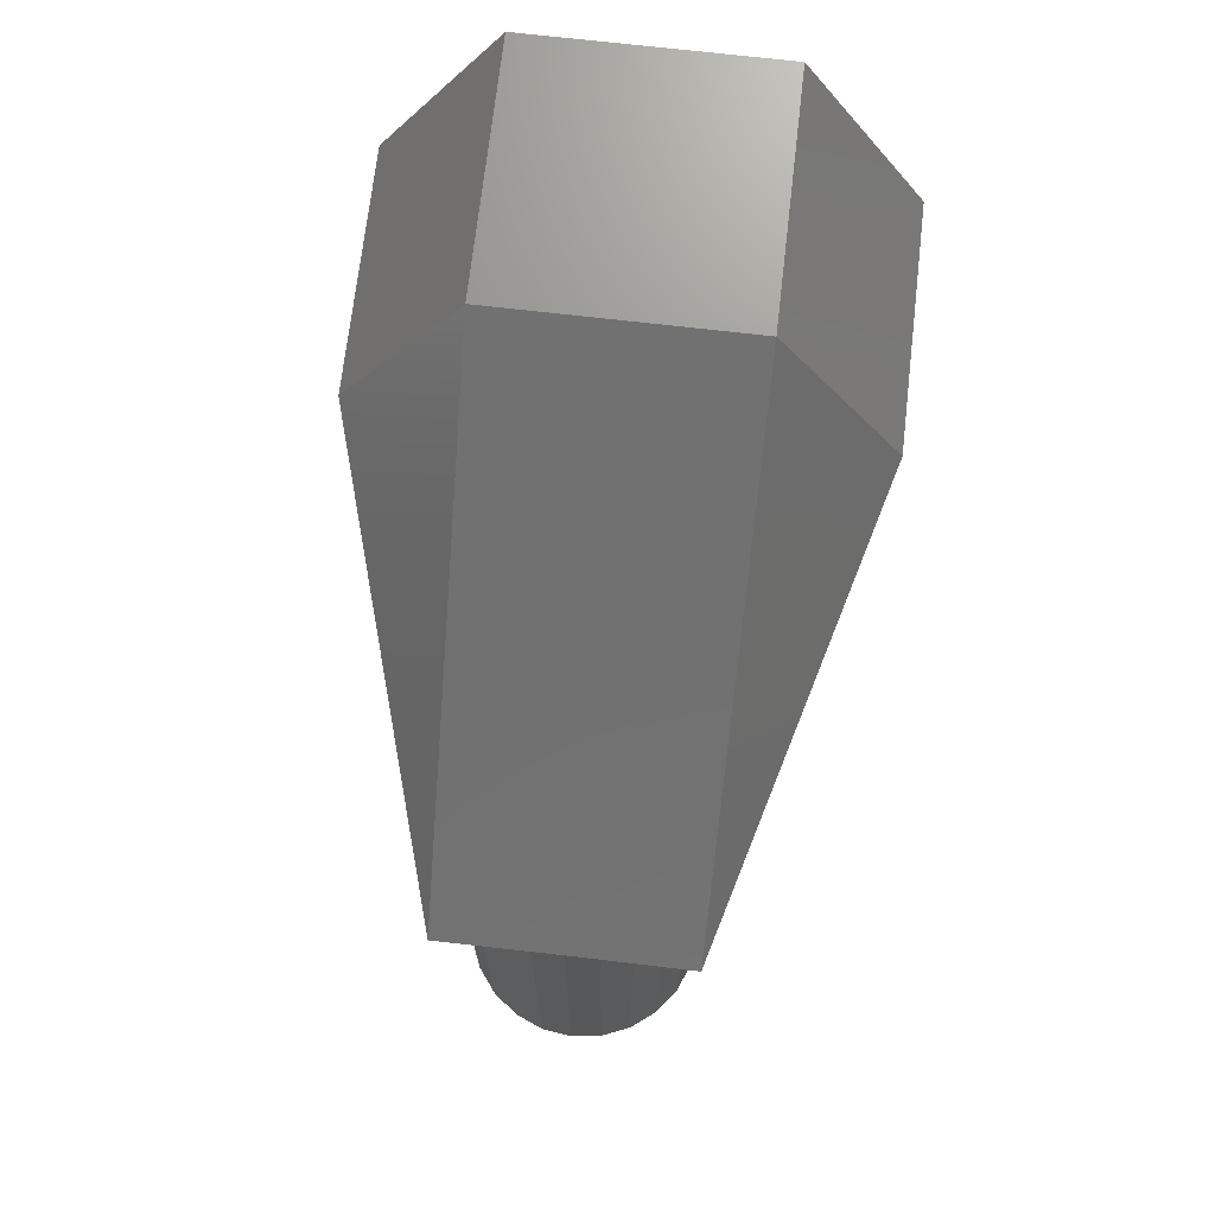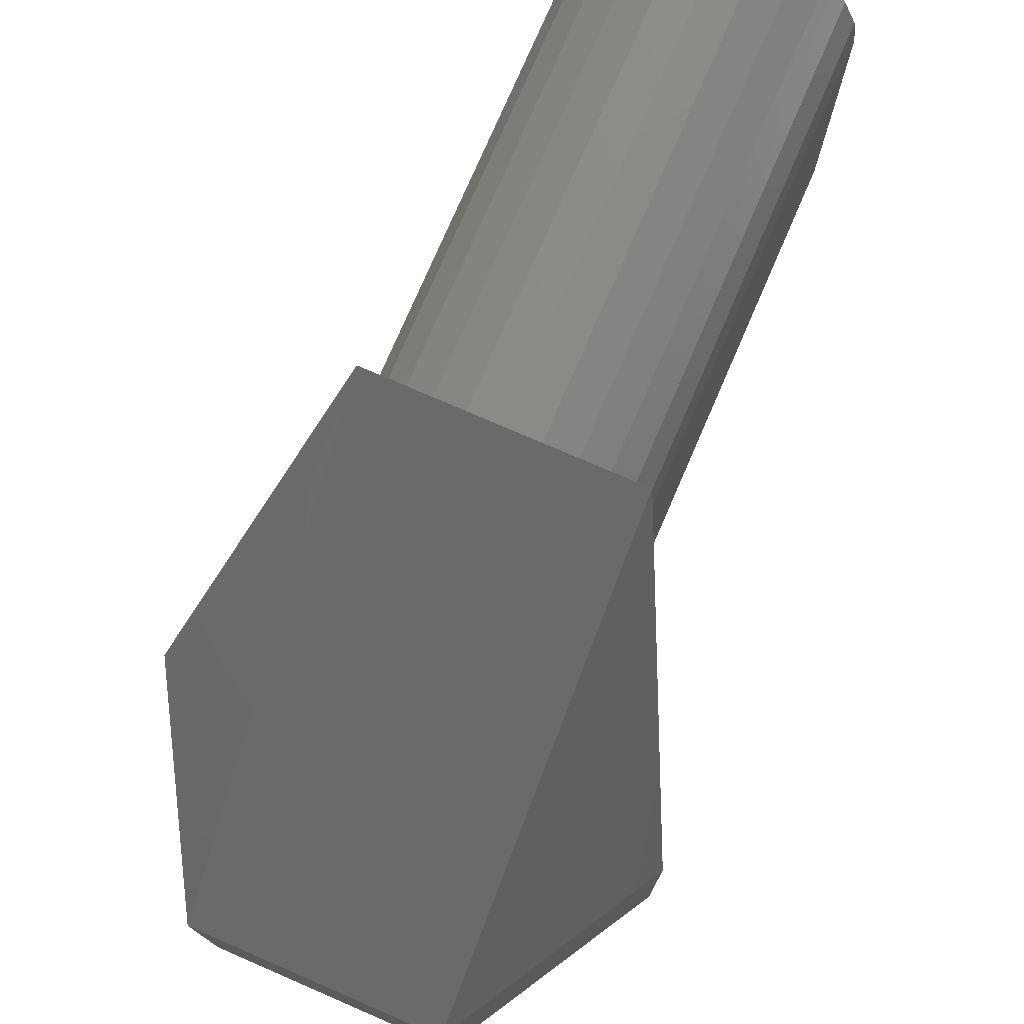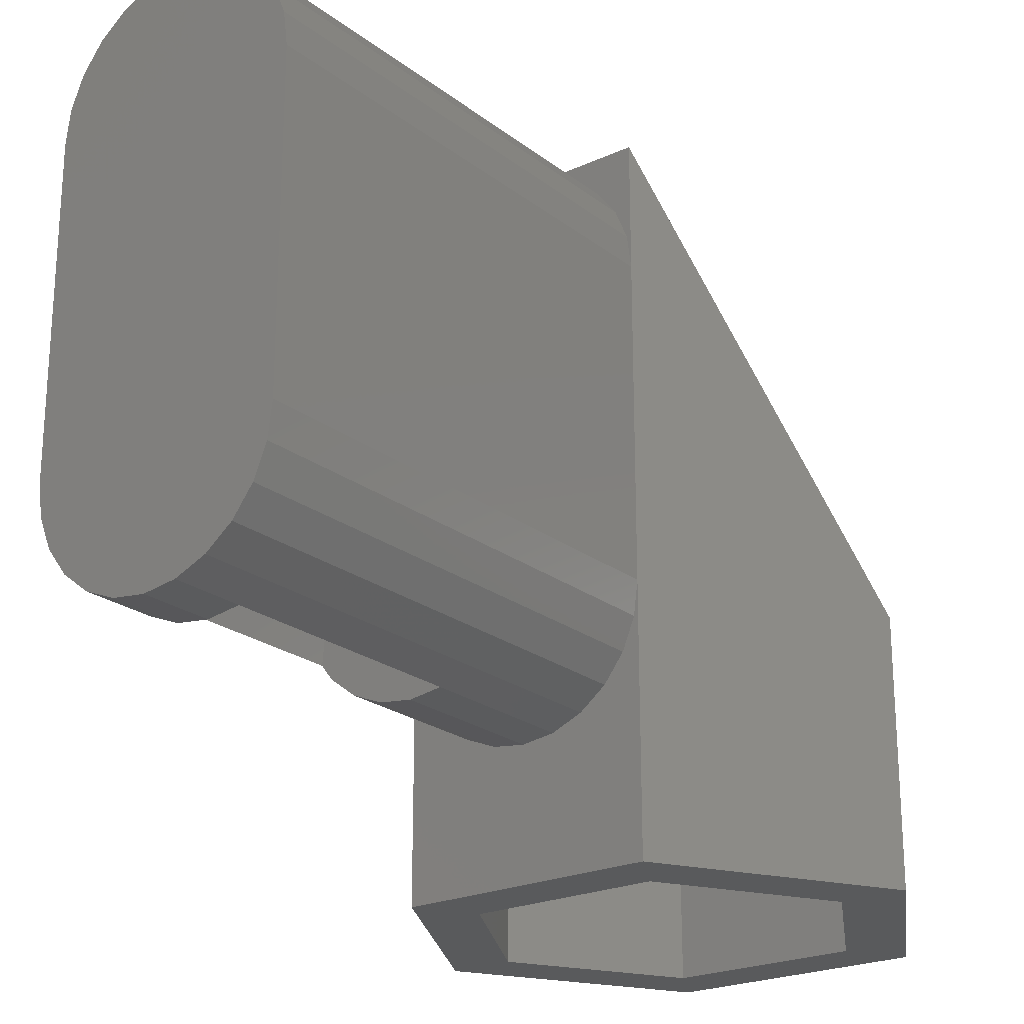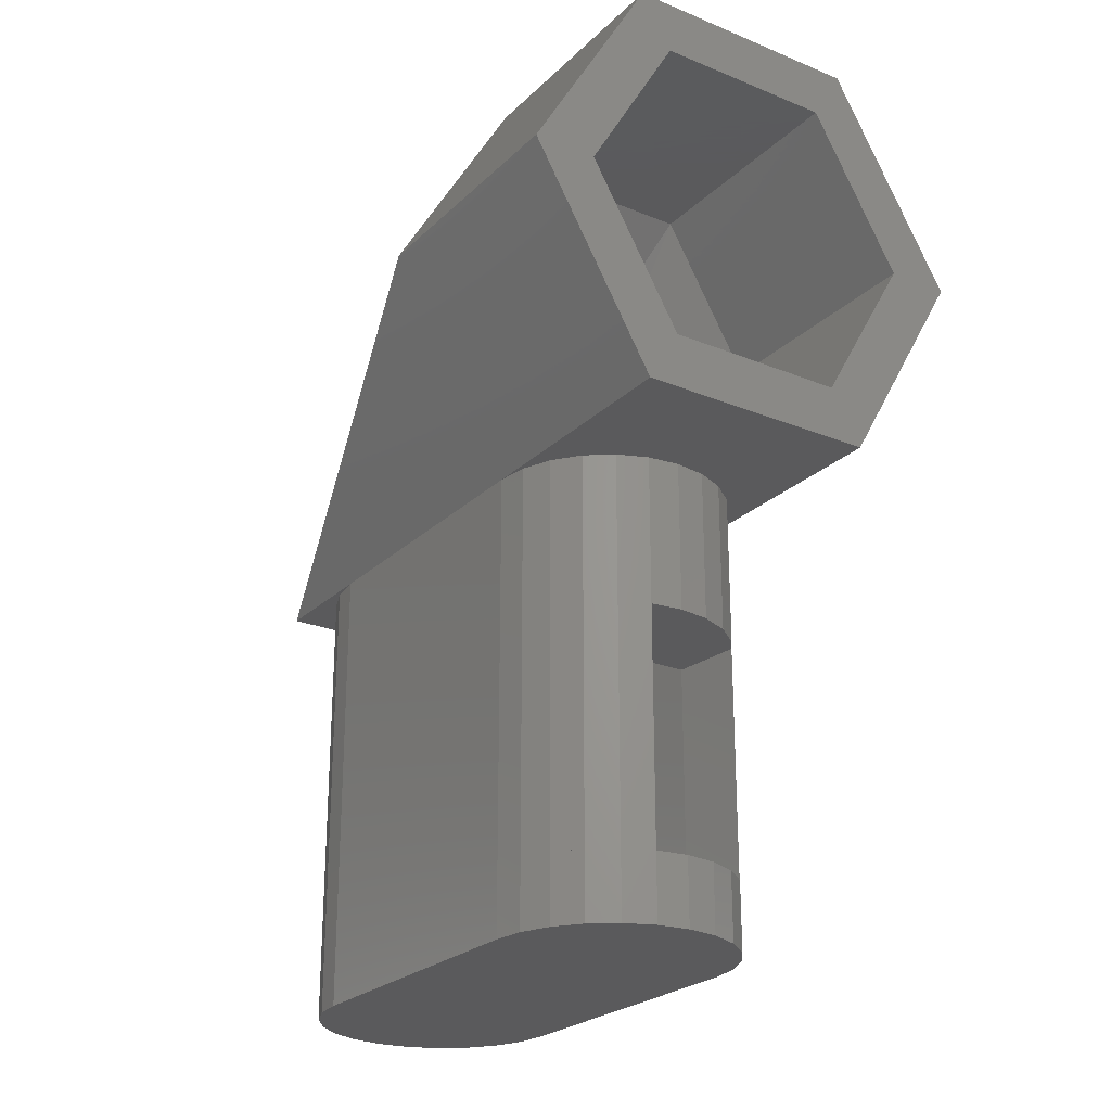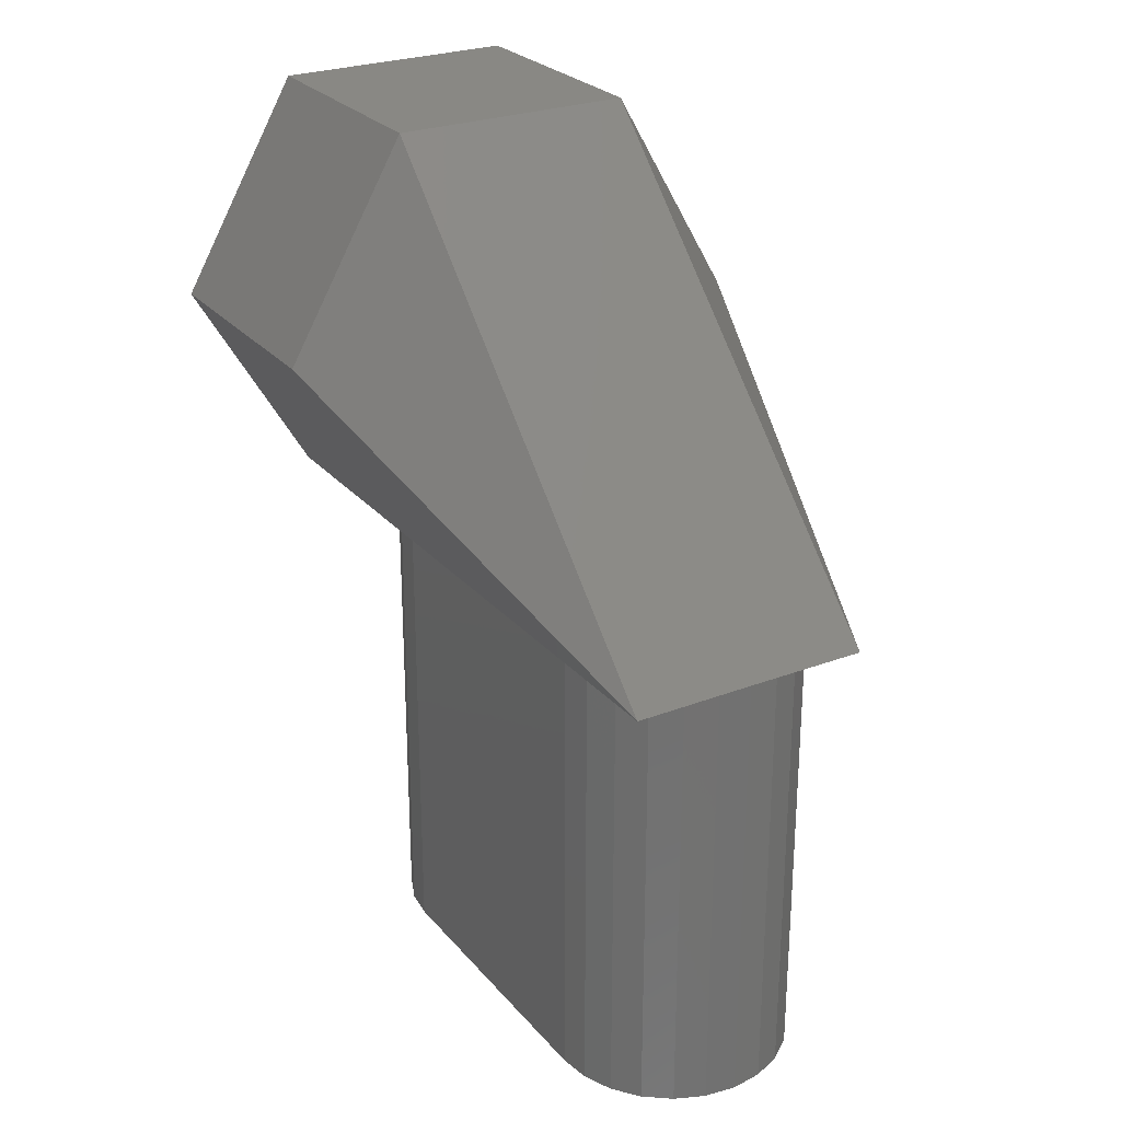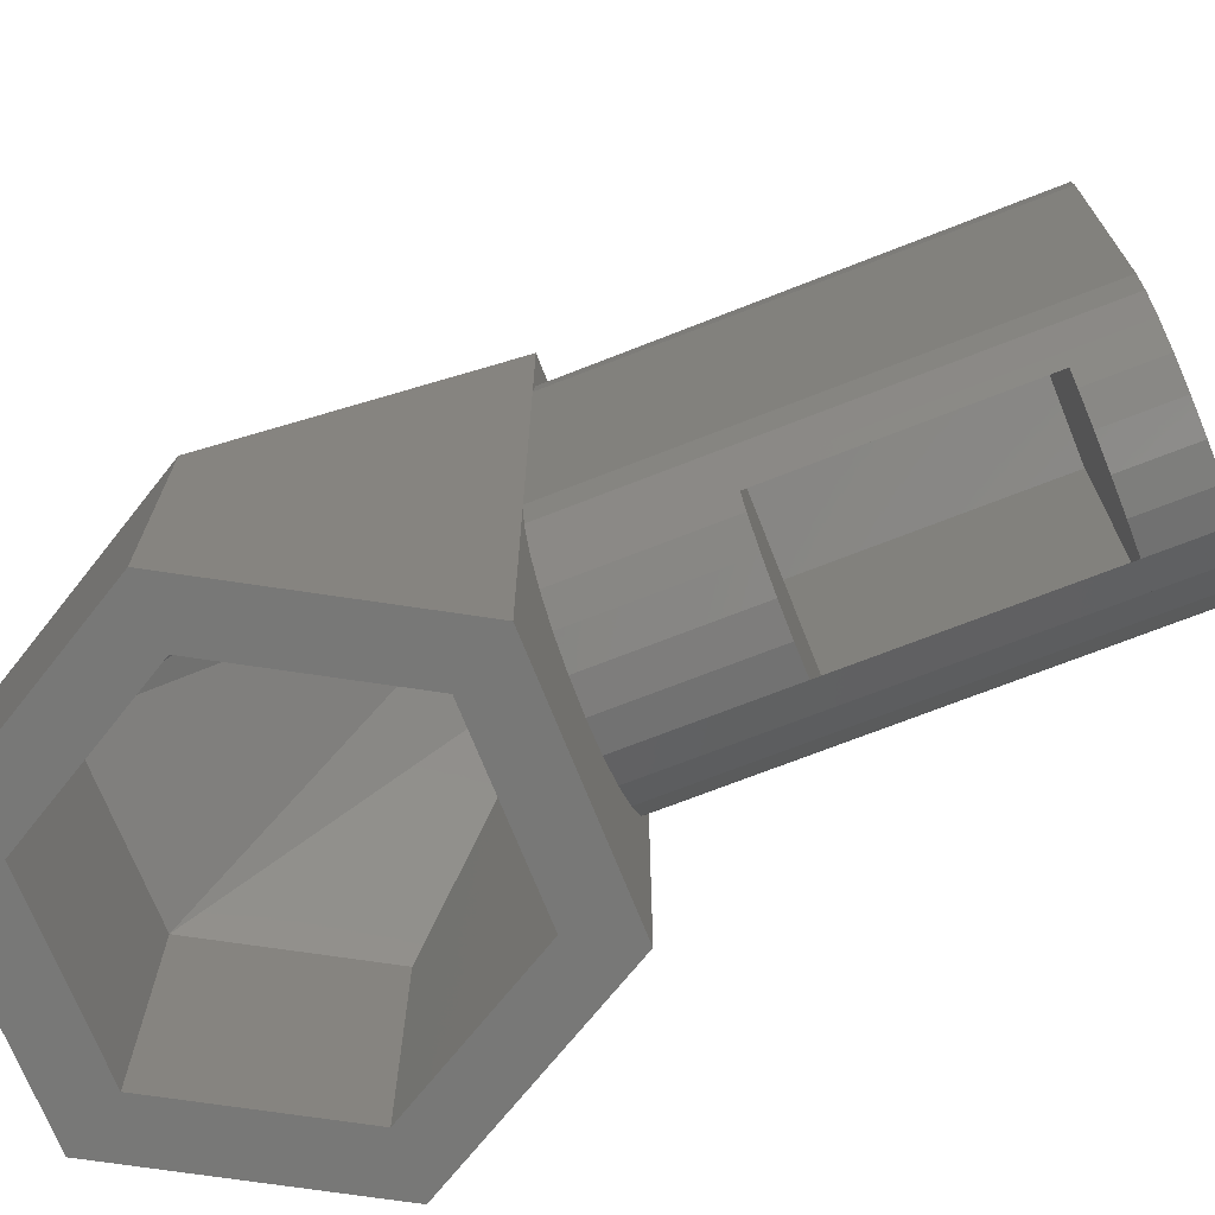
<metadata>
{"format":"stl","ext":"stl","renderer":"f3d","projection":"perspective","resolution":1024,"background":"white","views":[{"elev":71.3,"azim":6.6,"up":"+Y"},{"elev":76.3,"azim":-156.6,"up":"+Z"},{"elev":-22.8,"azim":37.8,"up":"+Z"},{"elev":-24.6,"azim":146.2,"up":"+Y"},{"elev":26.4,"azim":-31.0,"up":"+Y"},{"elev":-70.7,"azim":-68.5,"up":"+Z"}]}
</metadata>
<code>
# stl→obj: 120 verts, 267 faces
v 8.964 16.85 9
v 5.637 24.4 9
v 5.637 16.85 9
v 12.29 24.4 9
v 12.29 16.85 9
v 4.482 37.93 9
v 0 30.16 9
v 4.482 22.4 24.5
v 4.635 16.85 7.84
v 5.083 8.173 6.759
v 4.635 8.173 7.84
v 5.083 16.85 6.759
v 0 30.16 0
v 4.482 37.93 0
v 12.29 16.85 6.037
v 12.85 8.173 6.759
v 12.29 8.173 6.037
v 12.85 16.85 6.759
v 13.45 37.93 0
v 17.93 30.16 9
v 17.93 30.16 0
v 13.45 37.93 9
v 4.482 16.85 9
v 4.482 8.173 9
v 12.29 35.93 9
v 5.637 35.93 0
v 12.29 35.93 0
v 5.637 35.93 9
v 5.637 8.173 9
v 13.45 16.85 9
v 12.29 8.173 9
v 13.45 8.173 9
v 13.29 16.85 7.84
v 13.29 8.173 7.84
v 2.309 30.16 0
v 15.62 30.16 0
v 4.482 22.4 0
v 5.637 24.4 0
v 13.45 22.4 0
v 12.29 24.4 0
v 13.45 22.4 24.5
v 10.12 16.85 4.671
v 8.964 16.85 4.518
v 5.386 16.85 6.364
v 8.964 24.4 20.6
v 5.637 24.4 19.1
v 2.309 30.16 9
v 10.12 22.4 4.671
v 8.964 22.4 4.518
v 15.62 30.16 9
v 12.29 24.4 19.1
v 12.13 22.4 5.831
v 12.13 16.85 5.831
v 12.85 22.4 6.759
v 13.29 22.4 7.84
v 7.804 22.4 4.671
v 6.723 16.85 5.118
v 6.723 22.4 5.118
v 7.804 16.85 4.671
v 11.21 16.85 5.118
v 11.21 22.4 5.118
v 5.083 22.4 6.759
v 5.637 16.85 6.037
v 5.795 16.85 5.831
v 5.795 22.4 5.831
v 13.45 22.4 9
v 4.482 22.4 9
v 4.635 22.4 7.84
v 5.637 8.173 19.1
v 12.29 8.173 19.1
v 8.964 22.4 24.48
v 13.45 5.7 9
v 13.45 22.4 20
v 13.45 5.7 20
v 4.482 22.4 20
v 4.482 5.7 9
v 4.482 5.7 20
v 12.13 8.173 5.831
v 11.21 8.173 5.118
v 10.12 8.173 4.671
v 5.386 8.173 6.364
v 8.964 8.173 20.6
v 8.964 8.173 9
v 7.804 8.173 4.671
v 6.723 5.7 5.118
v 6.723 8.173 5.118
v 7.804 5.7 4.671
v 5.795 5.7 5.831
v 5.795 8.173 5.831
v 8.964 8.173 4.518
v 8.964 5.7 4.518
v 5.083 5.7 6.759
v 5.637 8.173 6.037
v 10.12 5.7 4.671
v 11.21 5.7 5.118
v 12.13 5.7 5.831
v 12.85 5.7 6.759
v 13.29 5.7 7.84
v 4.635 5.7 7.84
v 4.635 22.4 21.16
v 5.083 22.4 22.24
v 5.795 22.4 23.17
v 6.723 22.4 23.88
v 7.804 22.4 24.33
v 10.12 5.7 24.33
v 8.964 5.7 24.48
v 10.12 22.4 24.33
v 13.29 22.4 21.16
v 12.85 22.4 22.24
v 12.13 22.4 23.17
v 11.21 22.4 23.88
v 13.29 5.7 21.16
v 7.804 5.7 24.33
v 6.723 5.7 23.88
v 5.083 5.7 22.24
v 5.795 5.7 23.17
v 11.21 5.7 23.88
v 12.13 5.7 23.17
v 12.85 5.7 22.24
v 4.635 5.7 21.16
f 1 2 3
f 2 1 4
f 4 1 5
f 6 7 8
f 9 10 11
f 10 9 12
f 6 13 7
f 13 6 14
f 15 16 17
f 16 15 18
f 19 20 21
f 20 19 22
f 23 11 24
f 11 23 9
f 6 19 14
f 19 6 22
f 25 26 27
f 26 25 28
f 3 24 23
f 24 3 29
f 30 31 5
f 31 30 32
f 33 32 34
f 32 33 30
f 14 35 13
f 35 14 26
f 26 14 19
f 26 19 27
f 27 19 36
f 36 19 21
f 35 37 13
f 37 35 38
f 37 38 39
f 39 38 40
f 39 40 36
f 39 36 21
f 22 41 20
f 18 34 16
f 34 18 33
f 42 1 43
f 1 42 5
f 3 12 44
f 12 3 9
f 9 3 23
f 45 46 28
f 28 46 47
f 48 43 49
f 43 48 42
f 50 4 51
f 52 15 53
f 15 52 18
f 18 52 54
f 25 50 51
f 25 51 45
f 54 33 18
f 33 54 55
f 56 57 58
f 57 56 59
f 52 60 61
f 60 52 53
f 62 44 12
f 44 62 63
f 63 62 64
f 64 62 65
f 45 28 25
f 55 30 33
f 30 55 66
f 47 46 2
f 67 9 23
f 9 67 68
f 68 12 9
f 12 68 62
f 58 64 65
f 64 58 57
f 61 42 48
f 42 61 60
f 49 59 56
f 59 49 43
f 29 46 69
f 46 29 3
f 46 3 2
f 51 31 70
f 31 51 5
f 5 51 4
f 22 6 8
f 22 8 71
f 22 71 41
f 72 73 74
f 73 72 32
f 73 32 30
f 73 30 66
f 75 76 77
f 76 75 24
f 24 75 23
f 23 75 67
f 53 17 78
f 17 53 15
f 53 79 60
f 79 53 78
f 60 80 42
f 80 60 79
f 60 5 42
f 5 60 53
f 5 53 15
f 5 15 18
f 5 18 33
f 5 33 30
f 5 80 31
f 80 5 42
f 12 81 10
f 81 12 44
f 1 59 43
f 59 1 57
f 57 1 64
f 64 1 63
f 63 1 44
f 44 1 3
f 44 29 81
f 29 44 3
f 51 82 45
f 82 51 70
f 50 40 4
f 40 50 36
f 45 69 46
f 69 45 82
f 2 40 38
f 40 2 4
f 35 2 38
f 2 35 47
f 25 36 50
f 36 25 27
f 26 47 35
f 47 26 28
f 31 79 80
f 79 31 78
f 78 31 17
f 17 31 16
f 16 31 34
f 34 31 32
f 7 75 8
f 75 7 67
f 67 7 37
f 37 7 13
f 21 66 39
f 66 21 73
f 73 21 41
f 41 21 20
f 69 83 29
f 83 69 31
f 31 69 70
f 70 69 82
f 84 85 86
f 85 84 87
f 86 88 89
f 88 86 85
f 29 76 24
f 76 29 72
f 72 29 83
f 72 83 31
f 72 31 32
f 90 87 84
f 87 90 91
f 10 88 92
f 88 10 89
f 89 10 81
f 89 81 93
f 94 87 91
f 87 94 95
f 87 95 85
f 85 95 96
f 85 96 88
f 88 96 97
f 88 97 92
f 92 97 98
f 92 98 99
f 99 98 72
f 99 72 76
f 11 92 99
f 92 11 10
f 24 99 76
f 99 24 11
f 84 83 90
f 83 84 86
f 83 86 89
f 83 89 93
f 83 93 81
f 83 81 29
f 34 72 98
f 72 34 32
f 10 29 81
f 29 10 11
f 29 11 24
f 16 98 97
f 98 16 34
f 78 97 96
f 97 78 16
f 16 78 17
f 78 95 79
f 95 78 96
f 90 94 91
f 94 90 80
f 79 94 80
f 94 79 95
f 100 8 75
f 8 100 101
f 8 101 102
f 8 102 103
f 8 103 104
f 8 104 71
f 105 71 106
f 71 105 107
f 41 108 73
f 108 41 109
f 109 41 110
f 110 41 111
f 111 41 107
f 107 41 71
f 73 112 74
f 112 73 108
f 113 103 114
f 103 113 104
f 102 115 116
f 115 102 101
f 106 104 113
f 104 106 71
f 117 107 105
f 107 117 111
f 109 118 119
f 118 109 110
f 101 120 115
f 120 101 100
f 39 61 37
f 61 39 52
f 52 39 54
f 54 39 55
f 55 39 66
f 37 61 48
f 37 48 49
f 37 68 67
f 68 37 62
f 62 37 65
f 65 37 58
f 58 37 56
f 56 37 49
f 114 102 116
f 102 114 103
f 100 77 120
f 77 100 75
f 118 111 117
f 111 118 110
f 108 119 112
f 119 108 109
f 83 80 90
f 80 83 31
f 74 76 72
f 76 74 77
f 77 74 112
f 77 112 120
f 120 112 119
f 120 119 115
f 115 119 118
f 115 118 116
f 116 118 117
f 116 117 114
f 114 117 105
f 114 105 113
f 113 105 106

</code>
